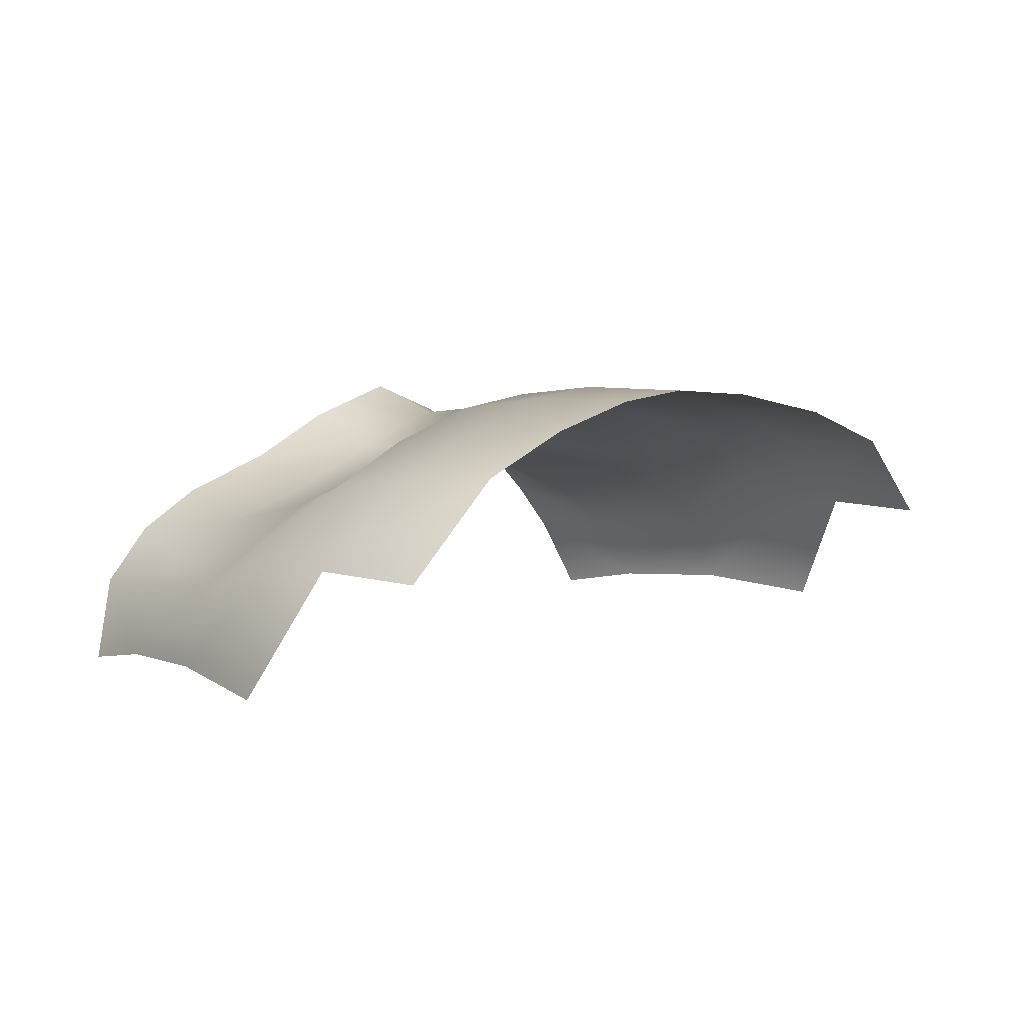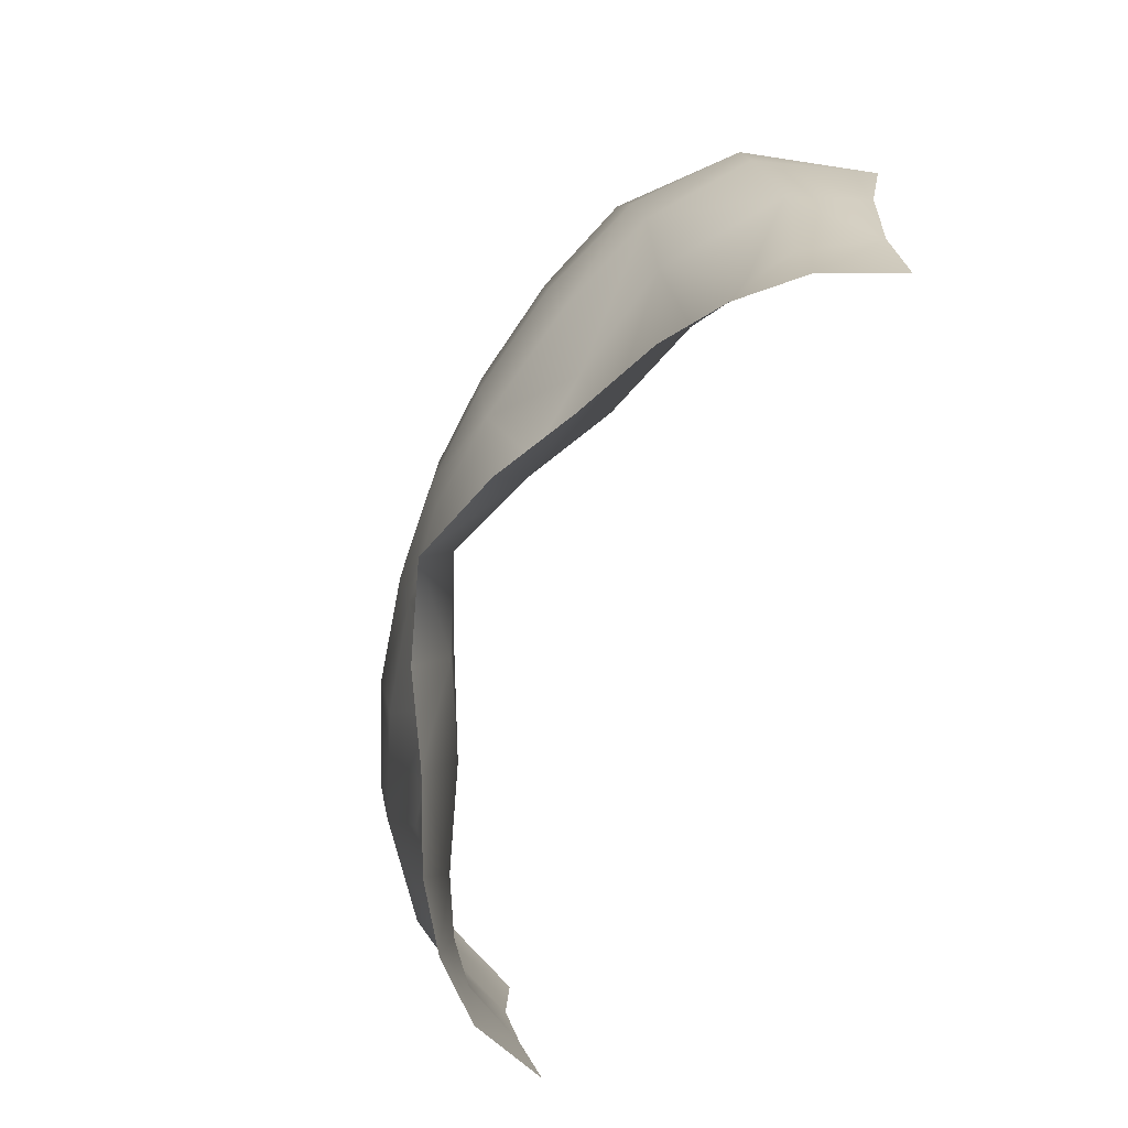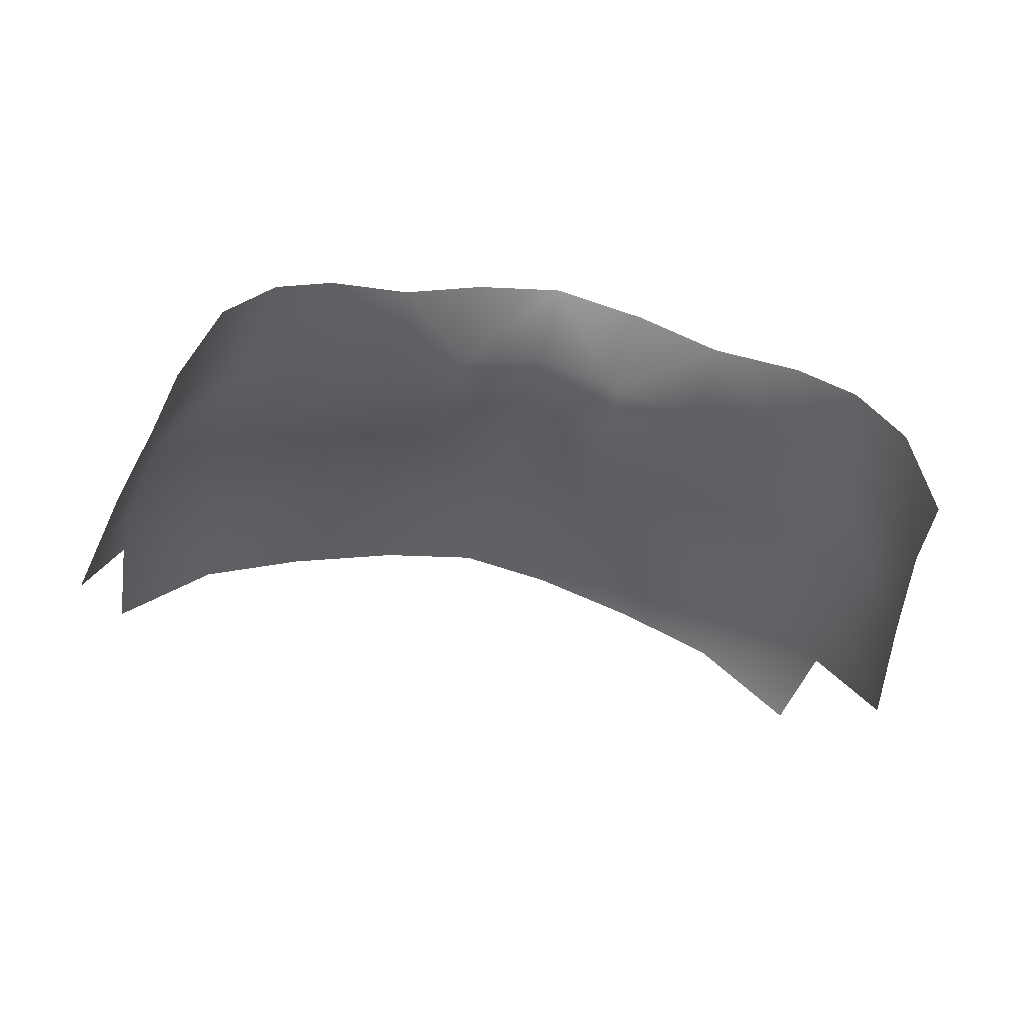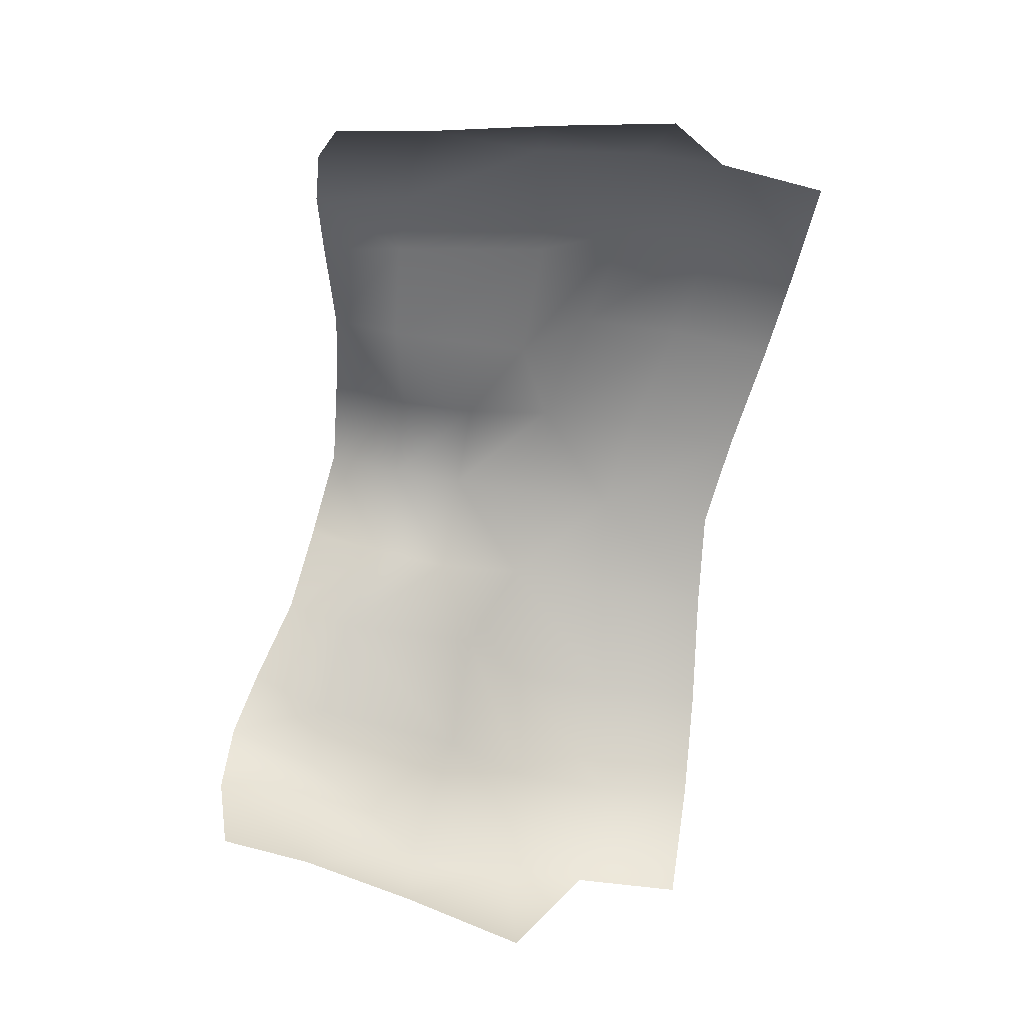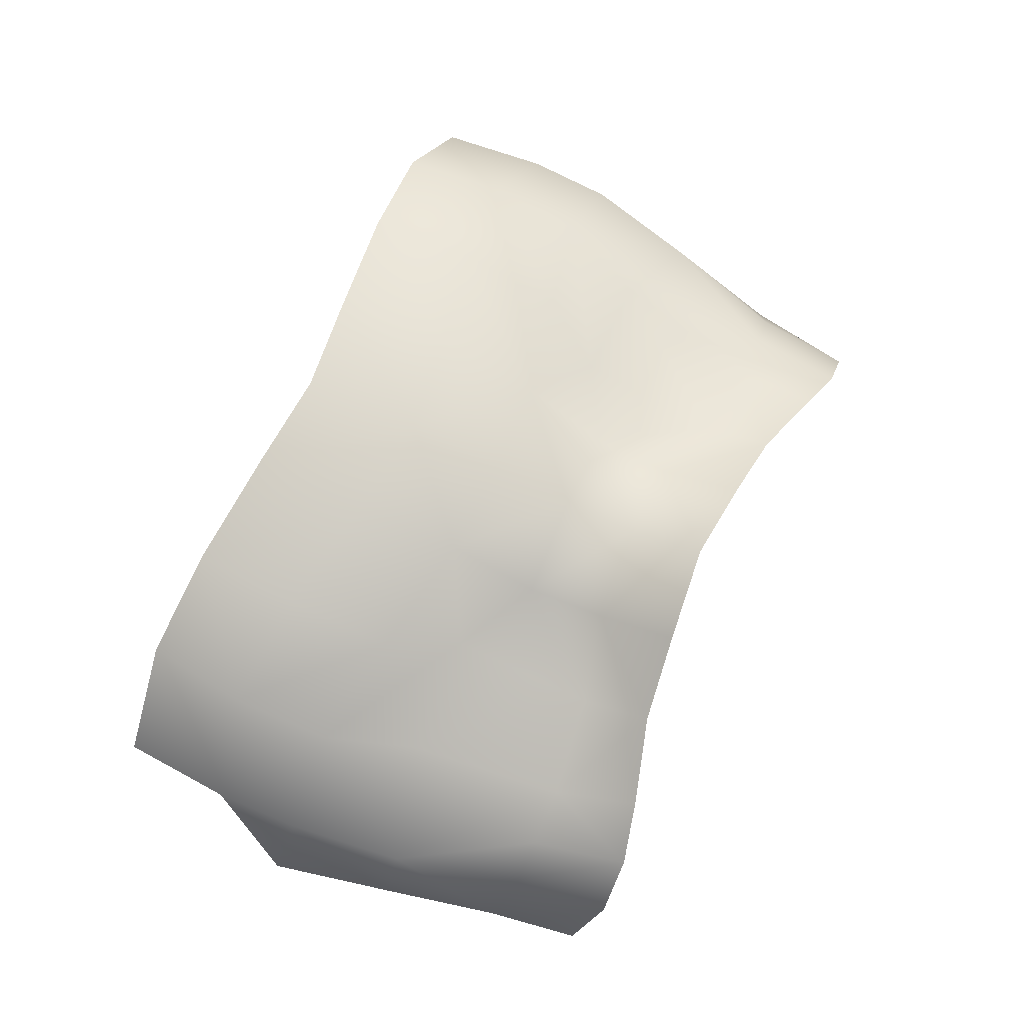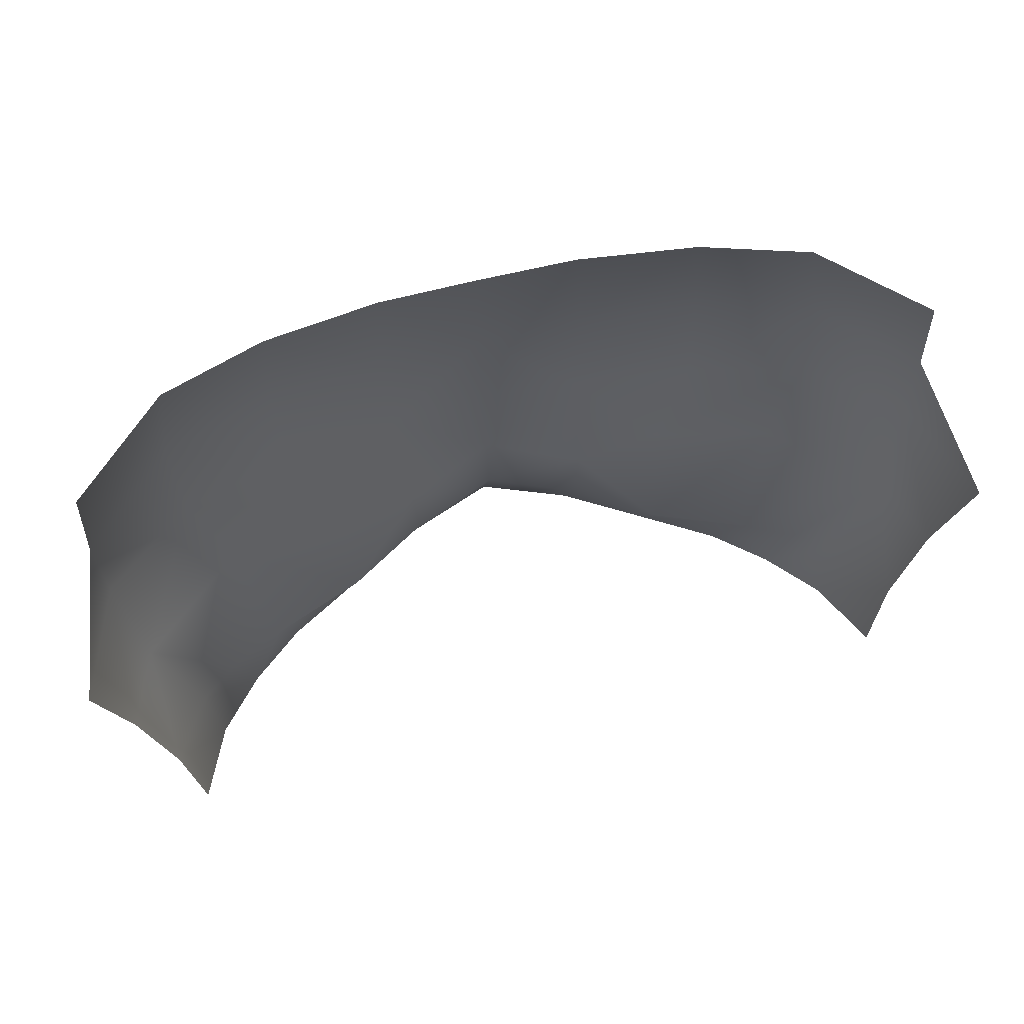
<metadata>
{"format":"obj","ext":"obj","renderer":"f3d","projection":"perspective","resolution":1024,"background":"white","views":[{"elev":6.3,"azim":133.0,"up":"+Z"},{"elev":-77.6,"azim":66.8,"up":"+Y"},{"elev":-44.4,"azim":-13.6,"up":"+Z"},{"elev":-77.5,"azim":79.8,"up":"+Z"},{"elev":71.5,"azim":-65.7,"up":"+Z"},{"elev":65.5,"azim":165.9,"up":"+Y"}]}
</metadata>
<code>
g facial_eye_geo
v 0.09216 1.18 0.07652
v 0.08856 1.159 0.0727
v 0.08129 1.154 0.09056
v 0.08345 1.177 0.09173
v 0.0704 1.154 0.1026
v 0.09174 1.207 0.09531
v 0.09819 1.207 0.07803
v 0.07442 1.177 0.09884
v 0.06165 1.176 0.1051
v 0.0576 1.157 0.1116
v 0.03893 1.163 0.1199
v 0.06727 1.212 0.1129
v 0.0956 1.232 0.1023
v 0.104 1.236 0.07533
v 0.09624 1.252 0.1038
v 0.07498 1.232 0.1184
v 0.03954 1.179 0.1126
v 0.04023 1.212 0.1193
v 0.02056 1.184 0.1223
v 0.02062 1.165 0.1298
v 1.328e-17 1.167 0.1368
v 0.02139 1.201 0.1223
v 0.02249 1.221 0.1338
v 0.04983 1.227 0.1276
v 0.07586 1.255 0.1216
v 3.164e-18 1.184 0.1303
v 0.07298 1.278 0.1233
v 0.09439 1.277 0.1032
v 0.04915 1.276 0.1319
v 0.05057 1.252 0.1315
v 0.02408 1.246 0.1371
v -4.644e-20 1.243 0.1389
v 0.02277 1.273 0.1372
v 1.341e-18 1.271 0.1389
v -0.02277 1.273 0.1372
v 1.301e-17 1.201 0.1322
v -6.792e-19 1.22 0.1364
v -0.02249 1.221 0.1338
v -0.02408 1.246 0.1371
v -0.04915 1.276 0.1319
v -0.02139 1.201 0.1223
v -0.05057 1.252 0.1315
v -0.07586 1.255 0.1216
v -0.07298 1.278 0.1233
v -0.04983 1.227 0.1276
v -0.09624 1.252 0.1038
v -0.09439 1.277 0.1032
v -0.04023 1.212 0.1193
v -0.07498 1.232 0.1184
v -0.02056 1.184 0.1223
v -0.02062 1.165 0.1298
v -0.03893 1.163 0.1199
v -0.03954 1.179 0.1126
v -0.06727 1.212 0.1129
v -0.09174 1.207 0.09531
v -0.0956 1.232 0.1023
v -0.104 1.236 0.07533
v -0.09819 1.207 0.07803
v -0.09216 1.18 0.07652
v -0.06165 1.176 0.1051
v -0.0576 1.157 0.1116
v -0.0704 1.154 0.1026
v -0.07442 1.177 0.09884
v -0.08345 1.177 0.09173
v -0.08129 1.154 0.09056
v -0.08856 1.159 0.0727
g facial_eye_geo_0
f 3 2 1
f 4 3 1
f 5 3 4
f 6 4 1
f 1 7 6
f 8 5 4
f 6 8 4
f 8 9 5
f 9 10 5
f 11 10 9
f 12 9 8
f 8 6 12
f 7 13 6
f 14 13 7
f 14 15 13
f 16 6 13
f 16 12 6
f 16 13 15
f 17 11 9
f 17 9 12
f 18 12 16
f 18 17 12
f 11 17 19
f 20 11 19
f 21 20 19
f 19 17 22
f 22 17 18
f 23 22 18
f 16 24 18
f 23 18 24
f 25 16 15
f 24 16 25
f 26 21 19
f 19 22 26
f 25 15 27
f 15 28 27
f 25 27 29
f 30 24 25
f 30 25 29
f 23 24 30
f 31 30 29
f 31 23 30
f 31 32 23
f 33 31 29
f 31 33 32
f 33 34 32
f 34 35 32
f 36 22 23
f 22 36 26
f 32 37 23
f 23 37 36
f 37 32 38
f 37 38 36
f 35 39 32
f 32 39 38
f 39 35 40
f 36 41 26
f 41 36 38
f 42 39 40
f 38 39 42
f 43 42 40
f 44 43 40
f 45 38 42
f 45 42 43
f 46 43 44
f 47 46 44
f 48 38 45
f 48 41 38
f 49 45 43
f 49 43 46
f 45 49 48
f 41 50 26
f 21 26 50
f 51 21 50
f 52 51 50
f 53 50 41
f 53 41 48
f 53 52 50
f 53 48 54
f 54 48 49
f 54 49 55
f 56 49 46
f 55 49 56
f 46 57 56
f 56 57 58
f 56 58 55
f 58 59 55
f 52 53 60
f 60 53 54
f 55 60 54
f 61 52 60
f 61 60 62
f 60 55 63
f 60 63 62
f 63 55 64
f 62 63 64
f 64 55 59
f 65 62 64
f 65 64 59
f 66 65 59

</code>
